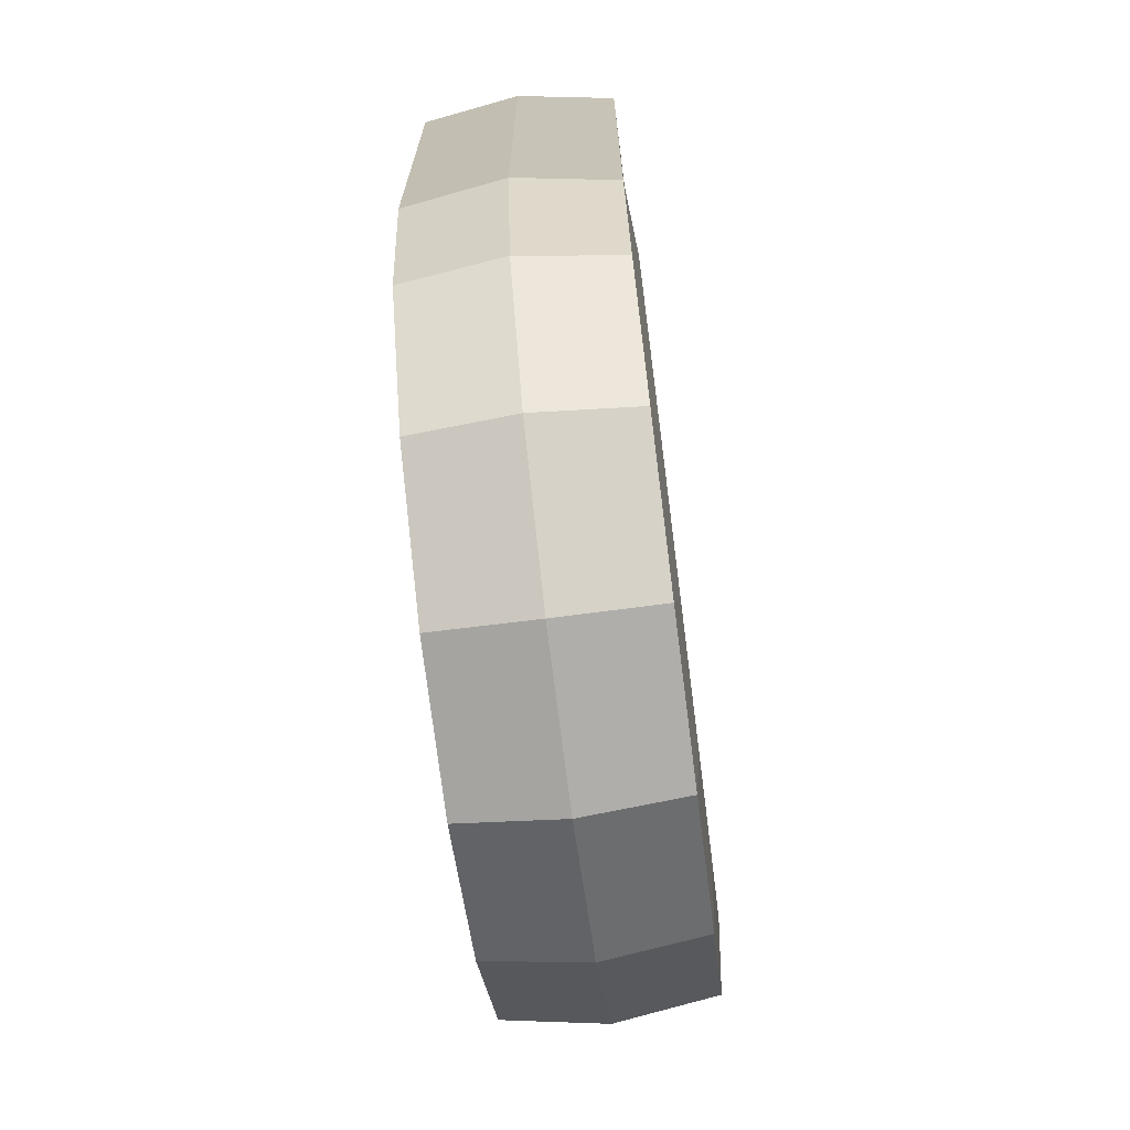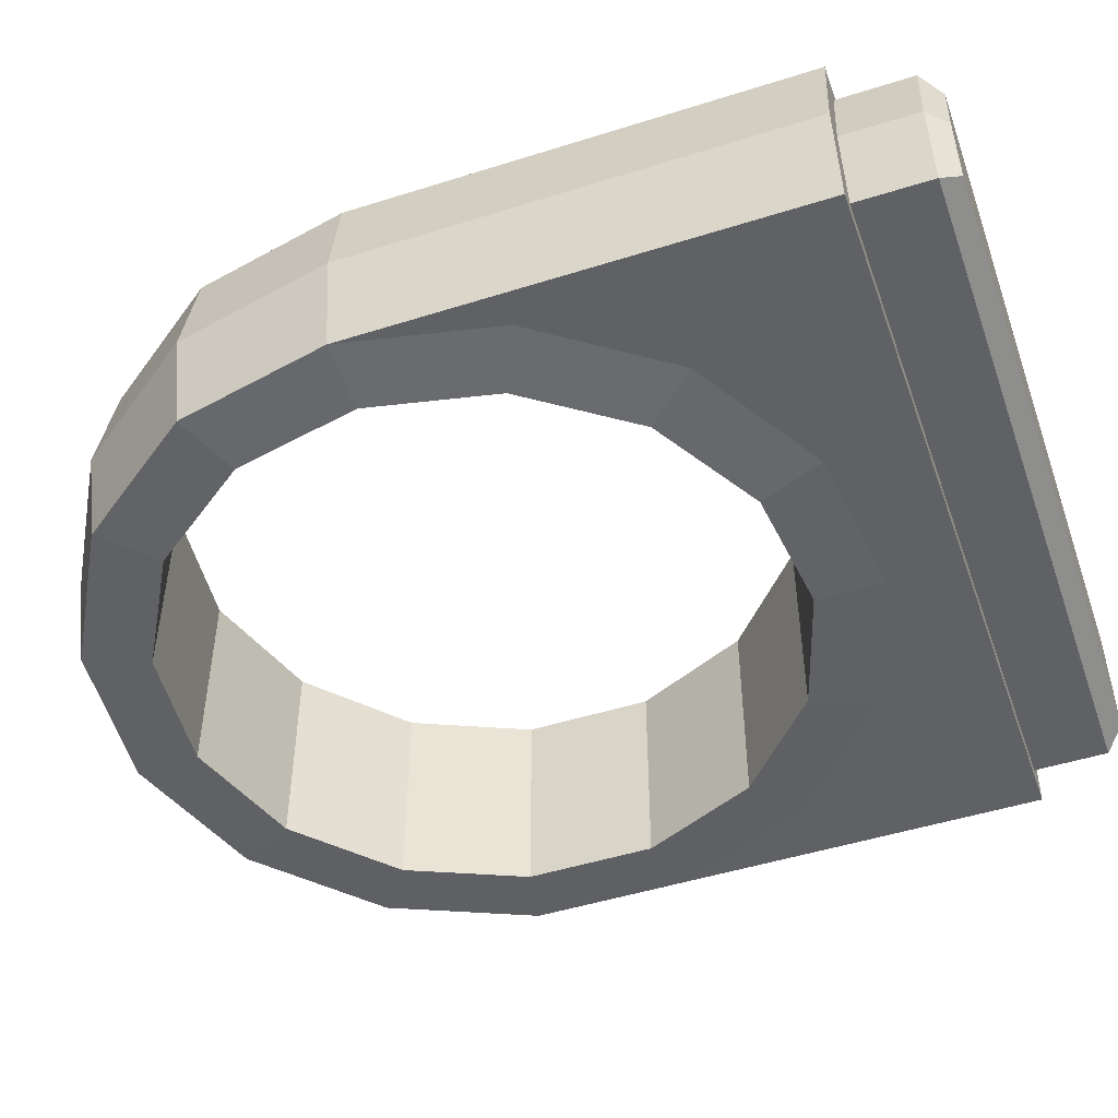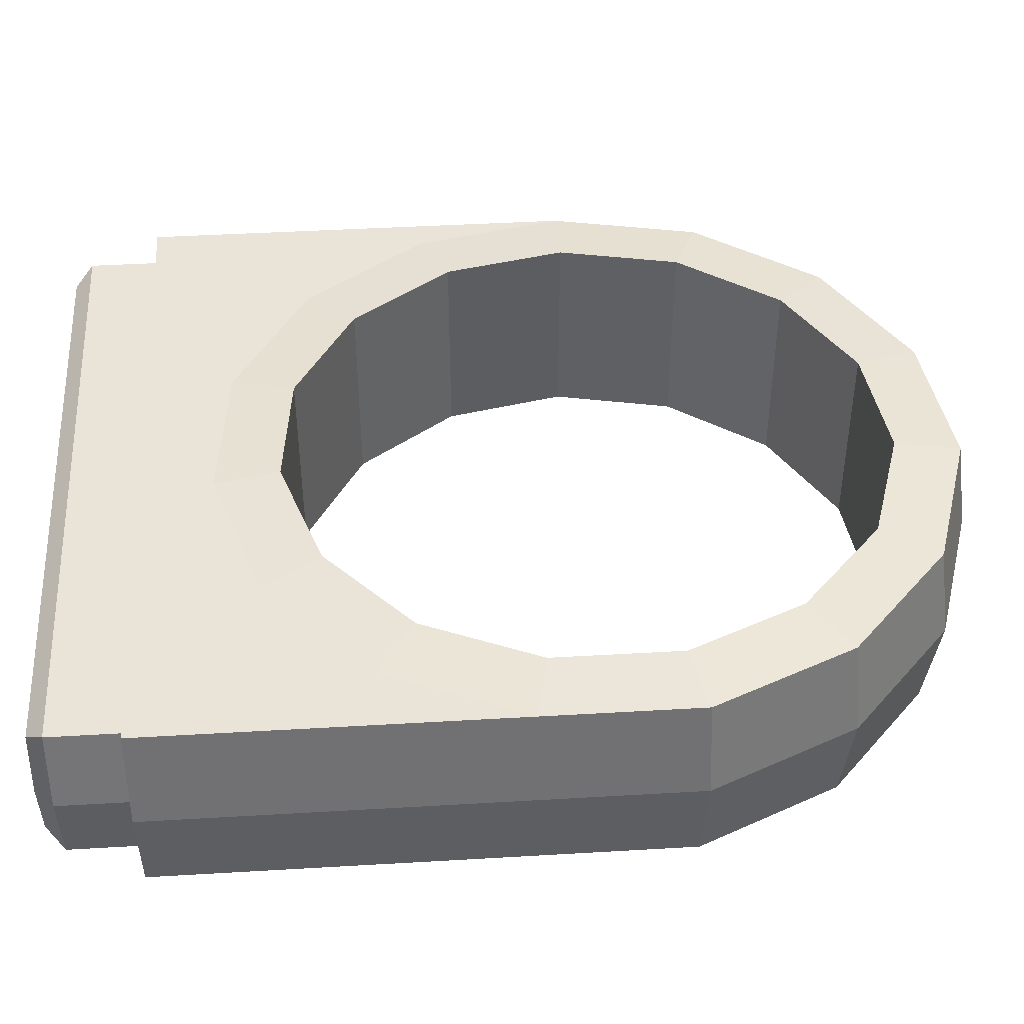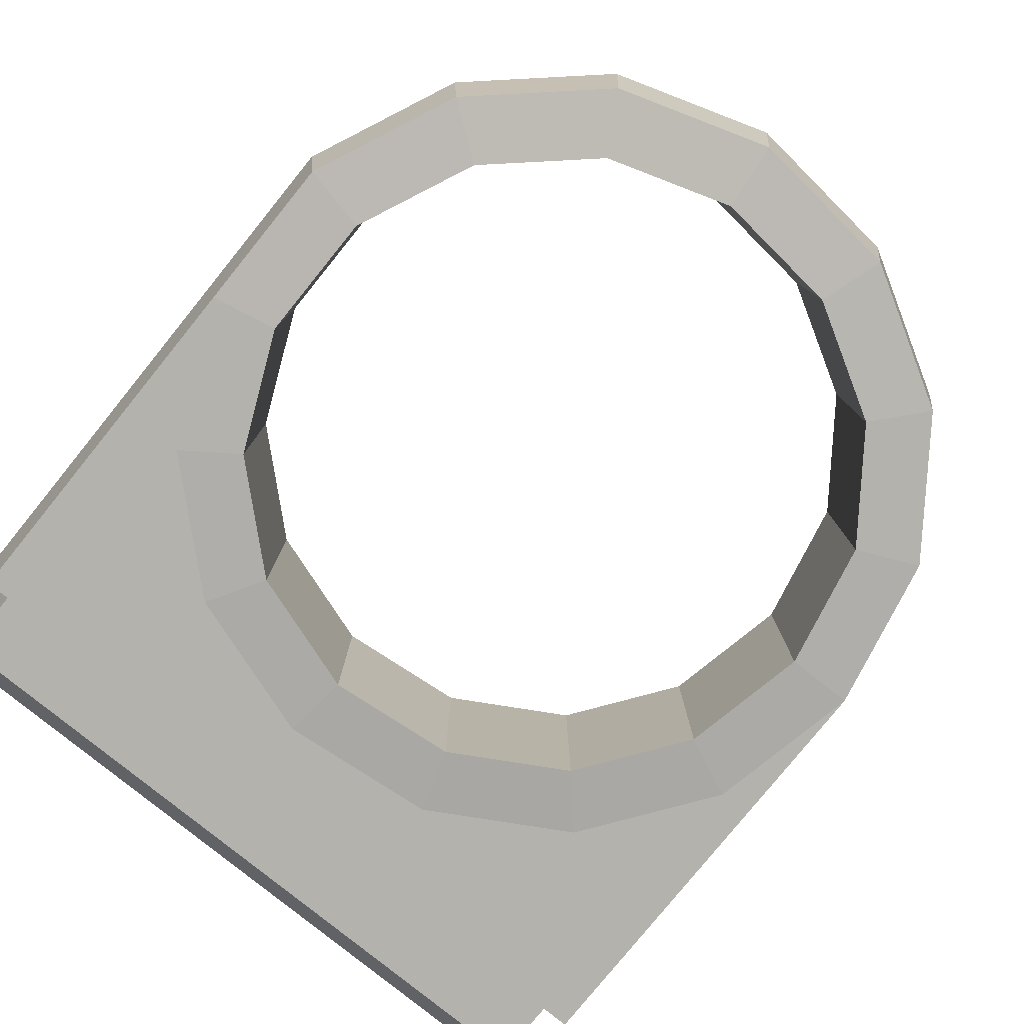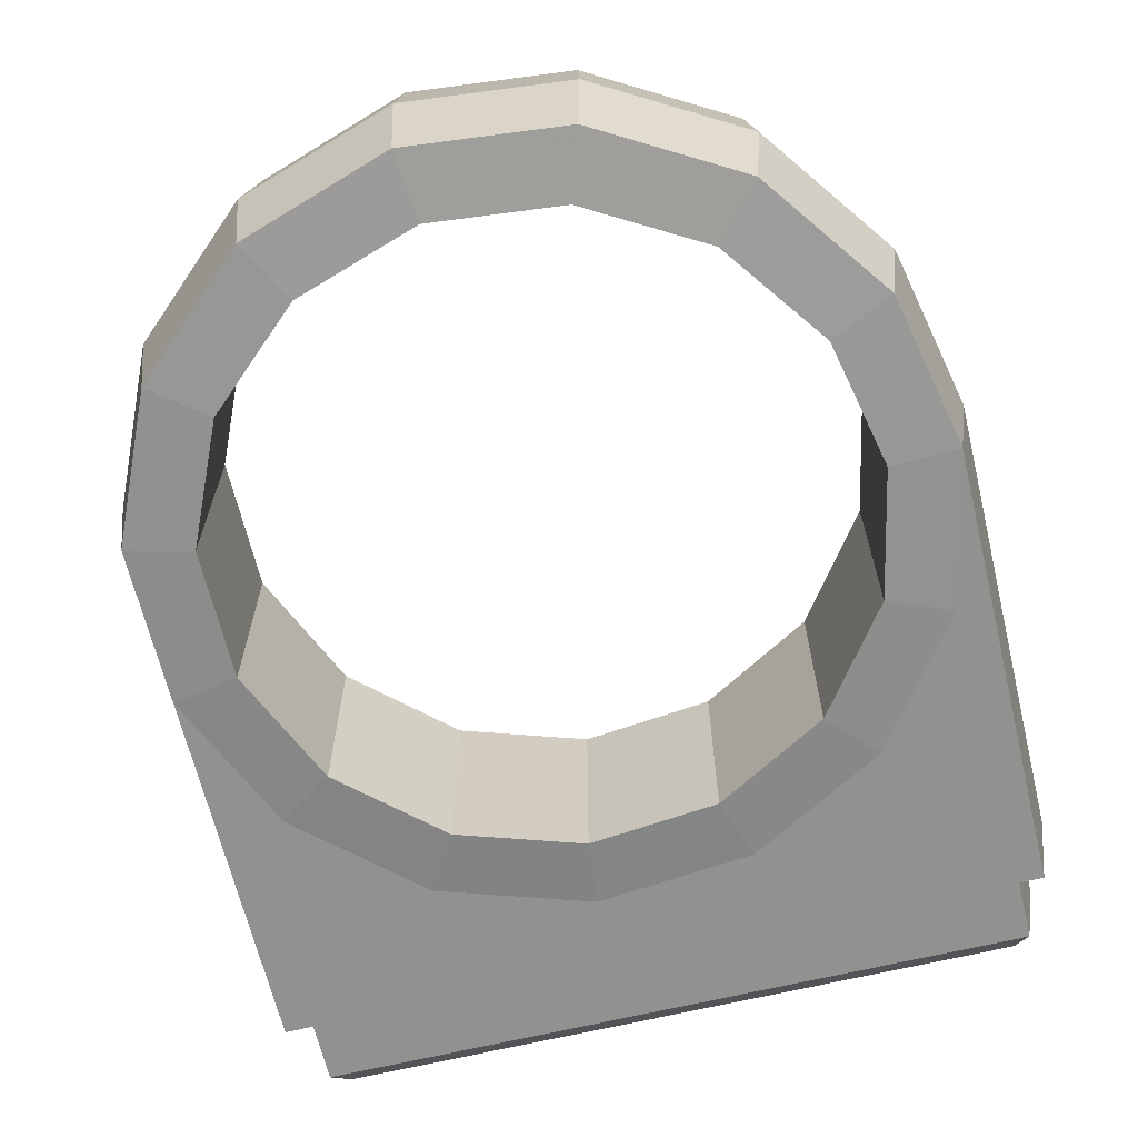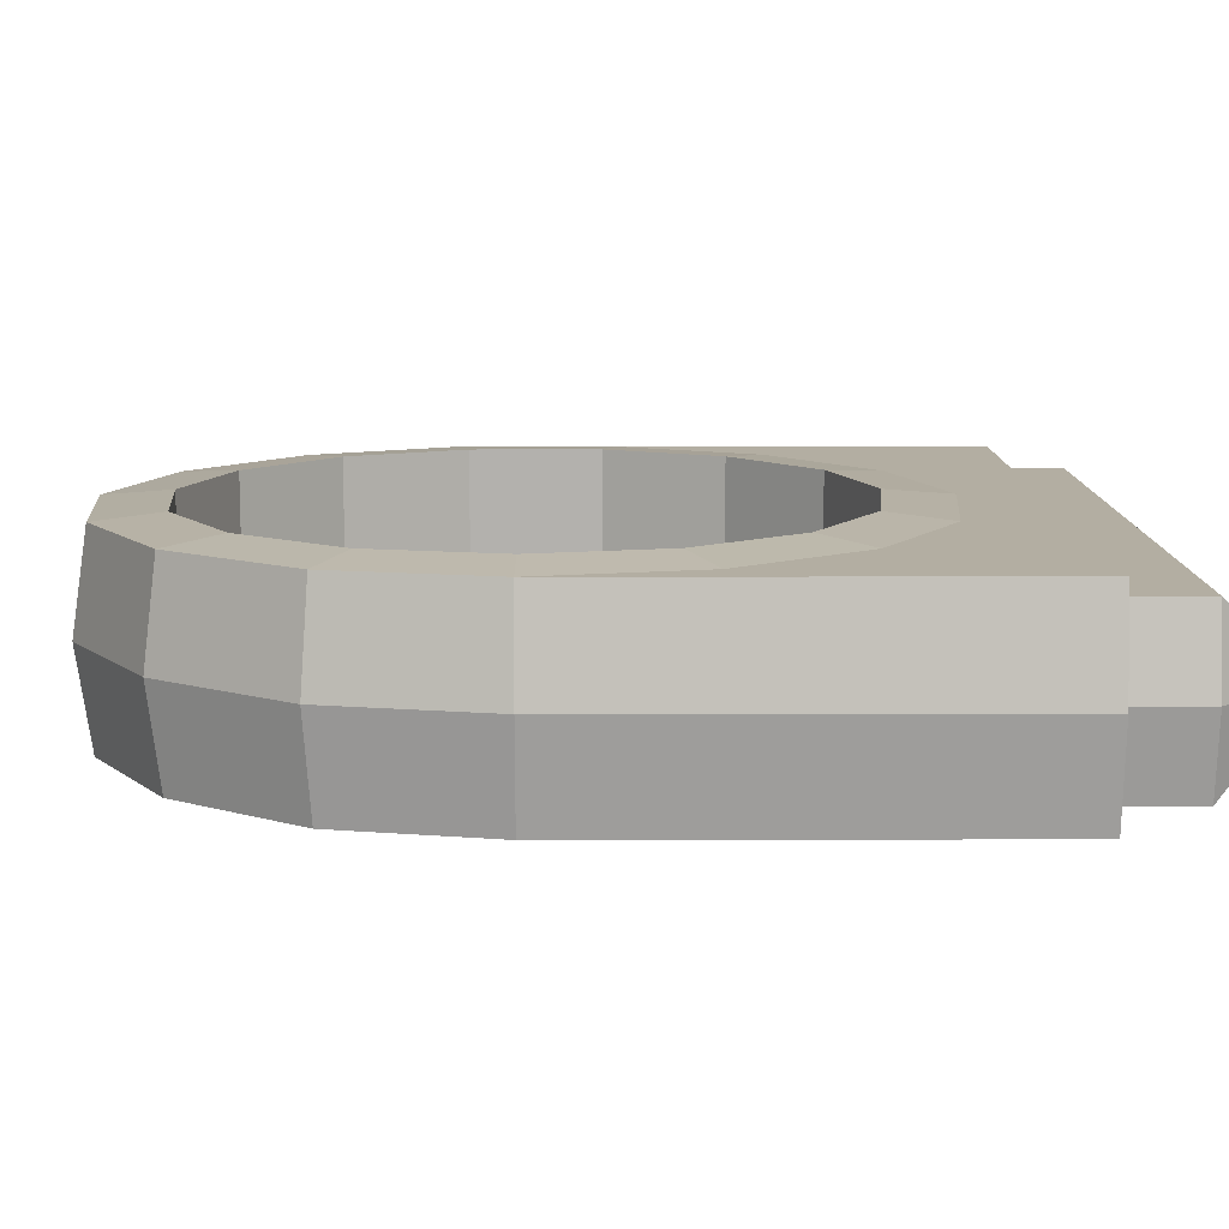
<metadata>
{"format":"obj","ext":"obj","renderer":"f3d","projection":"perspective","resolution":1024,"background":"white","views":[{"elev":-70.4,"azim":97.3,"up":"+Y"},{"elev":-48.6,"azim":109.4,"up":"+Z"},{"elev":43.1,"azim":-94.0,"up":"+Z"},{"elev":-79.5,"azim":-39.0,"up":"+Z"},{"elev":-66.0,"azim":13.5,"up":"+Z"},{"elev":10.8,"azim":89.7,"up":"+Z"}]}
</metadata>
<code>
o Ring3_Torus
v 0.3383 0 -0
v 0.3254 -0 -0.08541
v 0.2672 -0 -0.09022
v 0.2672 0 0.09022
v 0.3254 0 0.08541
v 0.3091 -0.1376 0
v 0.2973 -0.1324 -0.08541
v 0.2441 -0.1088 -0.09022
v 0.2441 -0.1088 0.09022
v 0.2973 -0.1324 0.08541
v 0.2264 -0.2514 0
v 0.2177 -0.242 -0.08541
v 0.1787 -0.1988 -0.09022
v 0.1787 -0.1988 0.09022
v 0.2177 -0.242 0.08541
v 0.1045 -0.3218 0
v 0.1004 -0.3097 -0.08541
v 0.08234 -0.2544 -0.09022
v 0.08234 -0.2544 0.09022
v 0.1004 -0.3097 0.08541
v -0.03537 -0.3365 0
v -0.03427 -0.3239 -0.08541
v -0.0283 -0.2661 -0.09022
v -0.0283 -0.2661 0.09022
v -0.03427 -0.3239 0.08541
v -0.1692 -0.293 0
v -0.163 -0.282 -0.08541
v -0.1341 -0.2317 -0.09022
v -0.1341 -0.2317 0.09022
v -0.163 -0.282 0.08541
v -0.2737 -0.1989 0
v -0.2637 -0.1914 -0.08541
v -0.2168 -0.1572 -0.09022
v -0.2168 -0.1572 0.09022
v -0.2637 -0.1914 0.08541
v -0.3309 -0.07034 0
v -0.3188 -0.0677 -0.08541
v -0.262 -0.05562 -0.09022
v -0.262 -0.05562 0.09022
v -0.3188 -0.0677 0.08541
v -0.3309 0.07034 0
v -0.3188 0.0677 -0.08541
v -0.262 0.05562 -0.09022
v -0.262 0.05562 0.09022
v -0.3188 0.0677 0.08541
v -0.2637 0.1914 -0.08541
v -0.2168 0.1572 -0.09022
v -0.2168 0.1572 0.09022
v -0.2637 0.1914 0.08541
v -0.163 0.282 -0.08541
v -0.1341 0.2317 -0.09022
v -0.1341 0.2317 0.09022
v -0.163 0.282 0.08541
v -0.03427 0.3239 -0.08541
v -0.0283 0.2661 -0.09022
v -0.0283 0.2661 0.09022
v -0.03427 0.3239 0.08541
v 0.1004 0.3097 -0.08541
v 0.08234 0.2544 -0.09022
v 0.08234 0.2544 0.09022
v 0.1004 0.3097 0.08541
v 0.2177 0.242 -0.08541
v 0.1787 0.1988 -0.09022
v 0.1787 0.1988 0.09022
v 0.2177 0.242 0.08541
v 0.2973 0.1324 -0.08541
v 0.2441 0.1088 -0.09022
v 0.2441 0.1088 0.09022
v 0.2973 0.1324 0.08541
v 0.1045 0.3866 0
v 0.2264 0.3866 -0
v -0.03537 0.3866 0
v -0.03427 0.3866 -0.08541
v -0.03427 0.3866 0.08541
v -0.163 0.3866 0.08541
v -0.163 0.3866 -0.08541
v 0.3383 0.3866 0
v 0.3254 0.3866 0.08541
v 0.3254 0.3866 -0.08541
v 0.2973 0.3866 -0.08541
v -0.2737 0.3866 -0
v -0.2637 0.3866 0.08541
v -0.3188 0.3866 0.08541
v 0.1004 0.3866 0.08541
v -0.2637 0.3866 -0.08541
v 0.2177 0.3866 0.08541
v -0.3188 0.3866 -0.08541
v -0.1692 0.3866 0
v 0.1004 0.3866 -0.08541
v 0.2177 0.3866 -0.08541
v -0.3309 0.3866 0
v 0.2973 0.3866 0.08541
v 0.3091 0.3866 0
v -0.03194 0.3669 -0.06902
v -0.03194 0.3669 0.06902
v -0.1528 0.3669 0.06902
v -0.1528 0.3669 -0.06902
v 0.3178 0.3669 -0
v 0.3057 0.3669 0.06902
v 0.3057 0.3669 -0.06902
v 0.2793 0.3669 -0.06902
v -0.2473 0.3669 0.06902
v -0.299 0.3669 0.06902
v 0.09447 0.3669 0.06902
v -0.2473 0.3669 -0.06902
v 0.2046 0.3669 0.06902
v -0.299 0.3669 -0.06902
v 0.09447 0.3669 -0.06902
v 0.2046 0.3669 -0.06902
v -0.3104 0.3669 -0
v 0.2793 0.3669 0.06902
v 0.09837 0.466 -0
v 0.2127 0.466 -0
v -0.03297 0.466 -0
v -0.2567 0.466 -0
v -0.1586 0.466 -0
v 0.2904 0.466 -0
v -0.03216 0.466 -0.05465
v -0.03194 0.45 -0.06902
v -0.03194 0.45 0.06902
v -0.03216 0.466 0.05465
v -0.154 0.466 0.05465
v -0.1528 0.45 0.06902
v -0.1528 0.45 -0.06902
v -0.154 0.466 -0.05465
v 0.3178 0.45 -0
v 0.3016 0.466 -0
v 0.292 0.466 0.05465
v 0.3057 0.45 0.06902
v 0.292 0.466 -0.05465
v 0.3057 0.45 -0.06902
v 0.2793 0.45 -0.06902
v 0.2816 0.466 -0.05465
v -0.2473 0.45 0.06902
v -0.2493 0.466 0.05465
v -0.2852 0.466 0.05465
v -0.299 0.45 0.06902
v 0.09447 0.45 0.06902
v 0.09528 0.466 0.05465
v -0.2473 0.45 -0.06902
v -0.2493 0.466 -0.05465
v 0.2046 0.45 0.06902
v 0.2063 0.466 0.05465
v -0.299 0.45 -0.06902
v -0.2852 0.466 -0.05465
v 0.09447 0.45 -0.06902
v 0.09528 0.466 -0.05465
v 0.2063 0.466 -0.05465
v 0.2046 0.45 -0.06902
v -0.2943 0.466 -0
v -0.3104 0.45 -0
v 0.2793 0.45 0.06902
v 0.2816 0.466 0.05465
f 6 2 1
f 7 3 2
f 4 10 5
f 5 6 1
f 11 7 6
f 12 8 7
f 19 13 18
f 9 15 10
f 10 11 6
f 16 12 11
f 17 13 12
f 56 59 60
f 14 20 15
f 15 16 11
f 21 17 16
f 22 18 17
f 56 51 55
f 19 25 20
f 20 21 16
f 26 22 21
f 27 23 22
f 14 8 13
f 24 30 25
f 25 26 21
f 31 27 26
f 32 28 27
f 24 18 23
f 29 35 30
f 30 31 26
f 36 32 31
f 37 33 32
f 34 28 33
f 34 40 35
f 35 36 31
f 36 42 37
f 42 38 37
f 29 23 28
f 44 40 39
f 40 41 36
f 69 78 92
f 42 47 43
f 52 47 51
f 48 45 44
f 61 86 84
f 41 83 91
f 46 51 47
f 44 38 43
f 52 49 48
f 1 78 5
f 65 92 86
f 50 55 51
f 64 59 63
f 56 53 52
f 53 82 49
f 57 75 53
f 54 59 55
f 64 67 68
f 60 57 56
f 50 85 76
f 57 84 74
f 58 63 59
f 4 67 3
f 64 61 60
f 62 80 66
f 54 89 58
f 62 67 63
f 4 8 9
f 68 65 64
f 41 87 42
f 49 83 45
f 66 3 67
f 44 47 48
f 4 69 68
f 66 79 2
f 34 38 39
f 81 87 91
f 83 81 91
f 88 85 81
f 82 88 81
f 72 76 88
f 75 72 88
f 72 89 73
f 84 72 74
f 70 90 89
f 86 70 84
f 71 80 90
f 92 71 86
f 93 79 80
f 78 93 92
f 58 90 62
f 2 77 1
f 54 76 73
f 46 87 85
f 6 7 2
f 7 8 3
f 4 9 10
f 5 10 6
f 11 12 7
f 12 13 8
f 19 14 13
f 9 14 15
f 10 15 11
f 16 17 12
f 17 18 13
f 56 55 59
f 14 19 20
f 15 20 16
f 21 22 17
f 22 23 18
f 56 52 51
f 19 24 25
f 20 25 21
f 26 27 22
f 27 28 23
f 14 9 8
f 24 29 30
f 25 30 26
f 31 32 27
f 32 33 28
f 24 19 18
f 29 34 35
f 30 35 31
f 36 37 32
f 37 38 33
f 34 29 28
f 34 39 40
f 35 40 36
f 36 41 42
f 42 43 38
f 29 24 23
f 44 45 40
f 40 45 41
f 69 5 78
f 42 46 47
f 52 48 47
f 48 49 45
f 61 65 86
f 41 45 83
f 46 50 51
f 44 39 38
f 52 53 49
f 1 77 78
f 65 69 92
f 50 54 55
f 64 60 59
f 56 57 53
f 53 75 82
f 57 74 75
f 54 58 59
f 64 63 67
f 60 61 57
f 50 46 85
f 57 61 84
f 58 62 63
f 4 68 67
f 64 65 61
f 62 90 80
f 54 73 89
f 62 66 67
f 4 3 8
f 68 69 65
f 41 91 87
f 49 82 83
f 66 2 3
f 44 43 47
f 4 5 69
f 66 80 79
f 34 33 38
f 81 85 87
f 83 82 81
f 88 76 85
f 82 75 88
f 72 73 76
f 75 74 72
f 72 70 89
f 84 70 72
f 70 71 90
f 86 71 70
f 71 93 80
f 92 93 71
f 93 77 79
f 78 77 93
f 58 89 90
f 2 79 77
f 54 50 76
f 46 42 87
f 153 113 143
f 102 137 103
f 98 129 99
f 105 124 97
f 94 146 108
f 95 123 96
f 114 125 116
f 104 120 95
f 107 140 105
f 136 115 150
f 111 142 106
f 128 117 153
f 100 126 98
f 108 149 109
f 139 114 121
f 101 131 100
f 143 112 139
f 117 130 133
f 106 138 104
f 115 145 150
f 109 132 101
f 110 144 107
f 99 152 111
f 103 151 110
f 113 133 148
f 122 114 116
f 97 119 94
f 112 148 147
f 135 116 115
f 116 141 115
f 96 134 102
f 123 121 122
f 118 124 125
f 128 126 127
f 132 130 131
f 134 136 137
f 138 121 120
f 125 140 141
f 142 139 138
f 145 140 144
f 126 130 127
f 147 149 146
f 151 136 150
f 152 143 142
f 148 132 149
f 118 146 119
f 145 151 150
f 134 122 135
f 128 152 129
f 114 147 118
f 153 117 113
f 102 134 137
f 98 126 129
f 105 140 124
f 94 119 146
f 95 120 123
f 114 118 125
f 104 138 120
f 107 144 140
f 136 135 115
f 111 152 142
f 128 127 117
f 100 131 126
f 108 146 149
f 139 112 114
f 101 132 131
f 143 113 112
f 117 127 130
f 106 142 138
f 115 141 145
f 109 149 132
f 110 151 144
f 99 129 152
f 103 137 151
f 113 117 133
f 122 121 114
f 97 124 119
f 112 113 148
f 135 122 116
f 116 125 141
f 96 123 134
f 123 120 121
f 118 119 124
f 128 129 126
f 132 133 130
f 134 135 136
f 138 139 121
f 125 124 140
f 142 143 139
f 145 141 140
f 126 131 130
f 147 148 149
f 151 137 136
f 152 153 143
f 148 133 132
f 118 147 146
f 145 144 151
f 134 123 122
f 128 153 152
f 114 112 147

</code>
